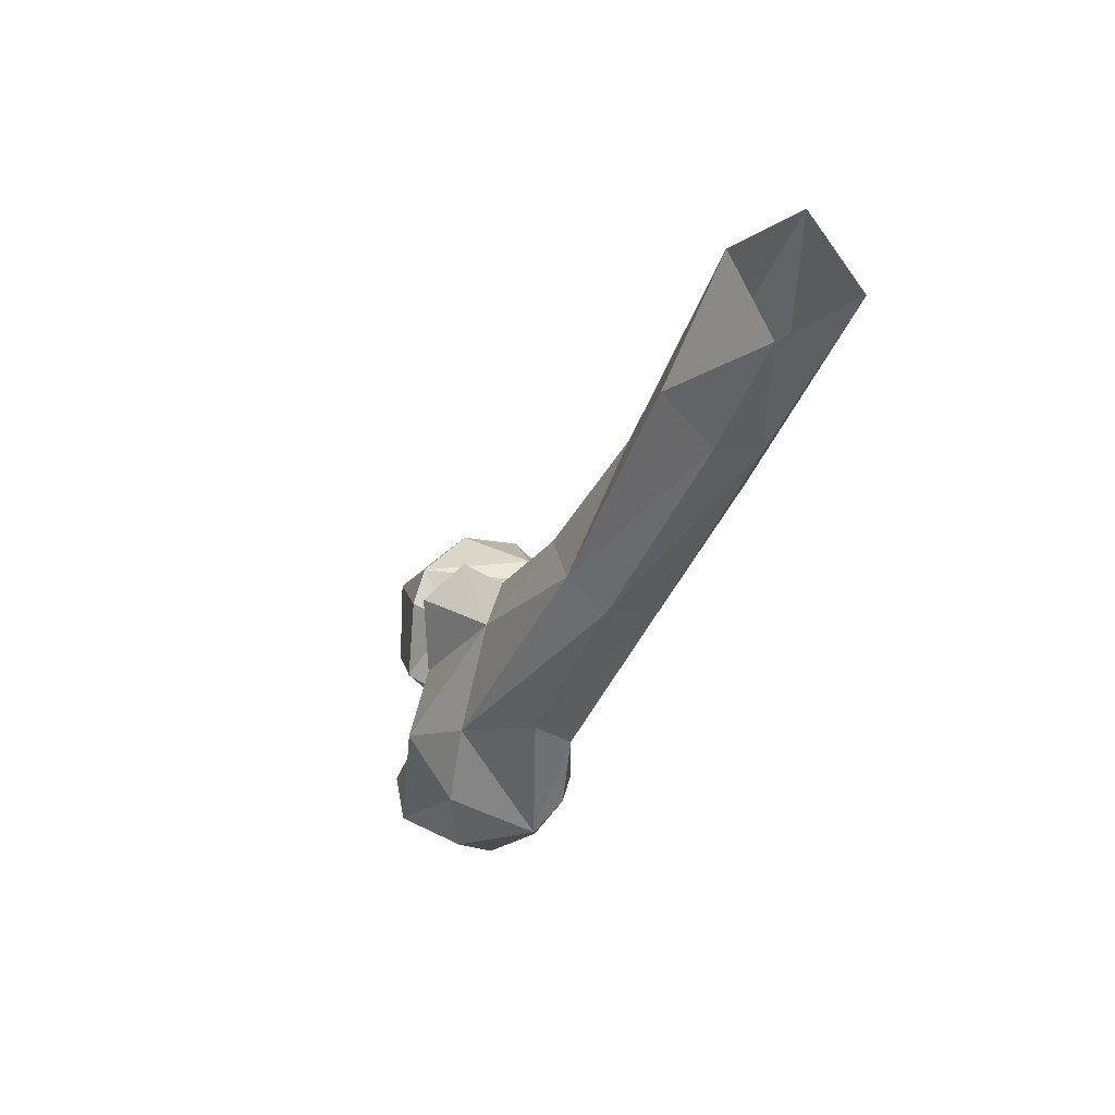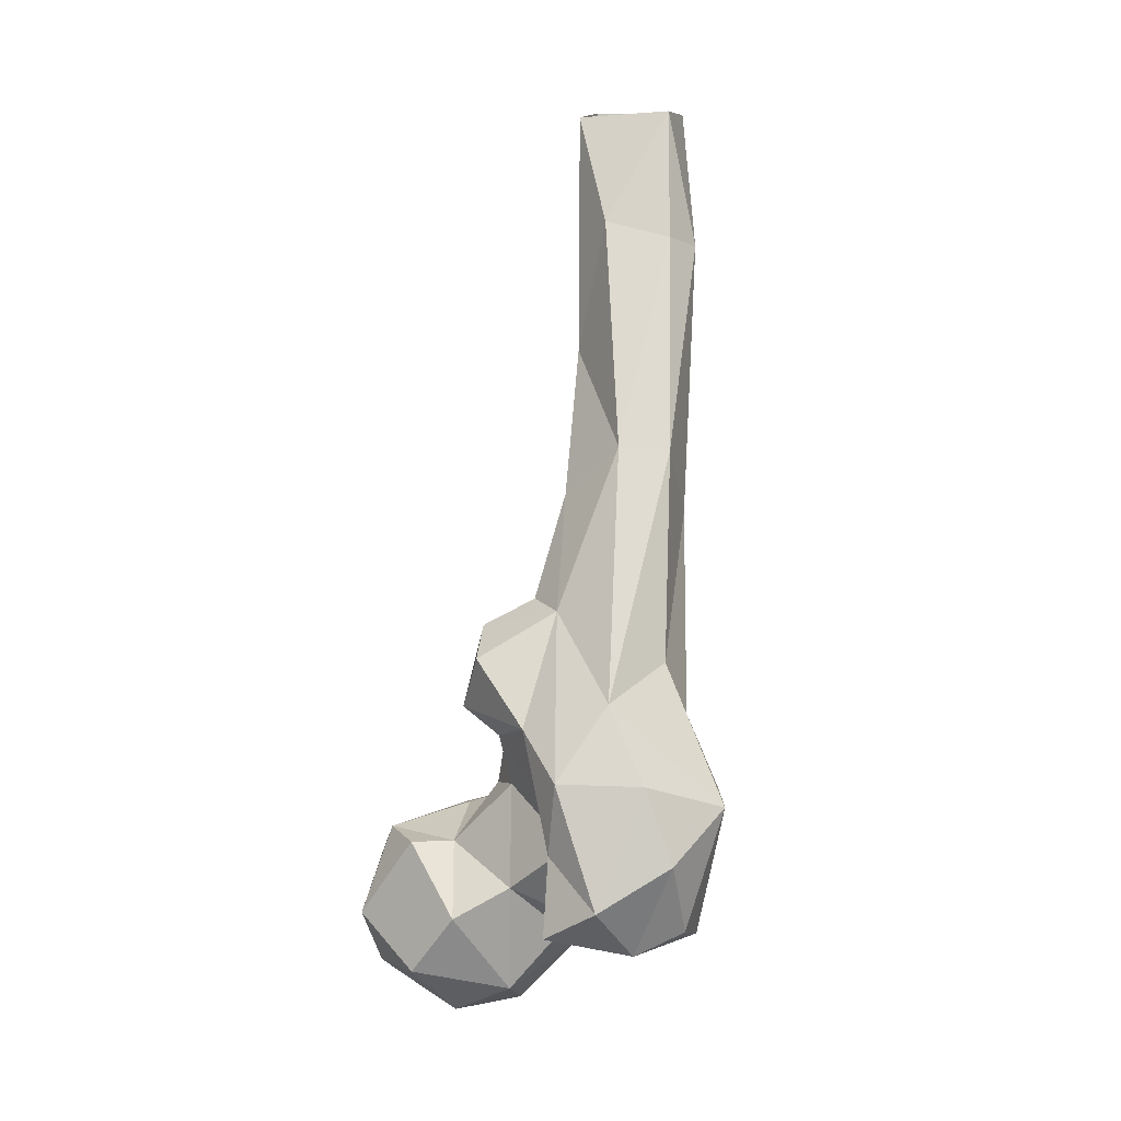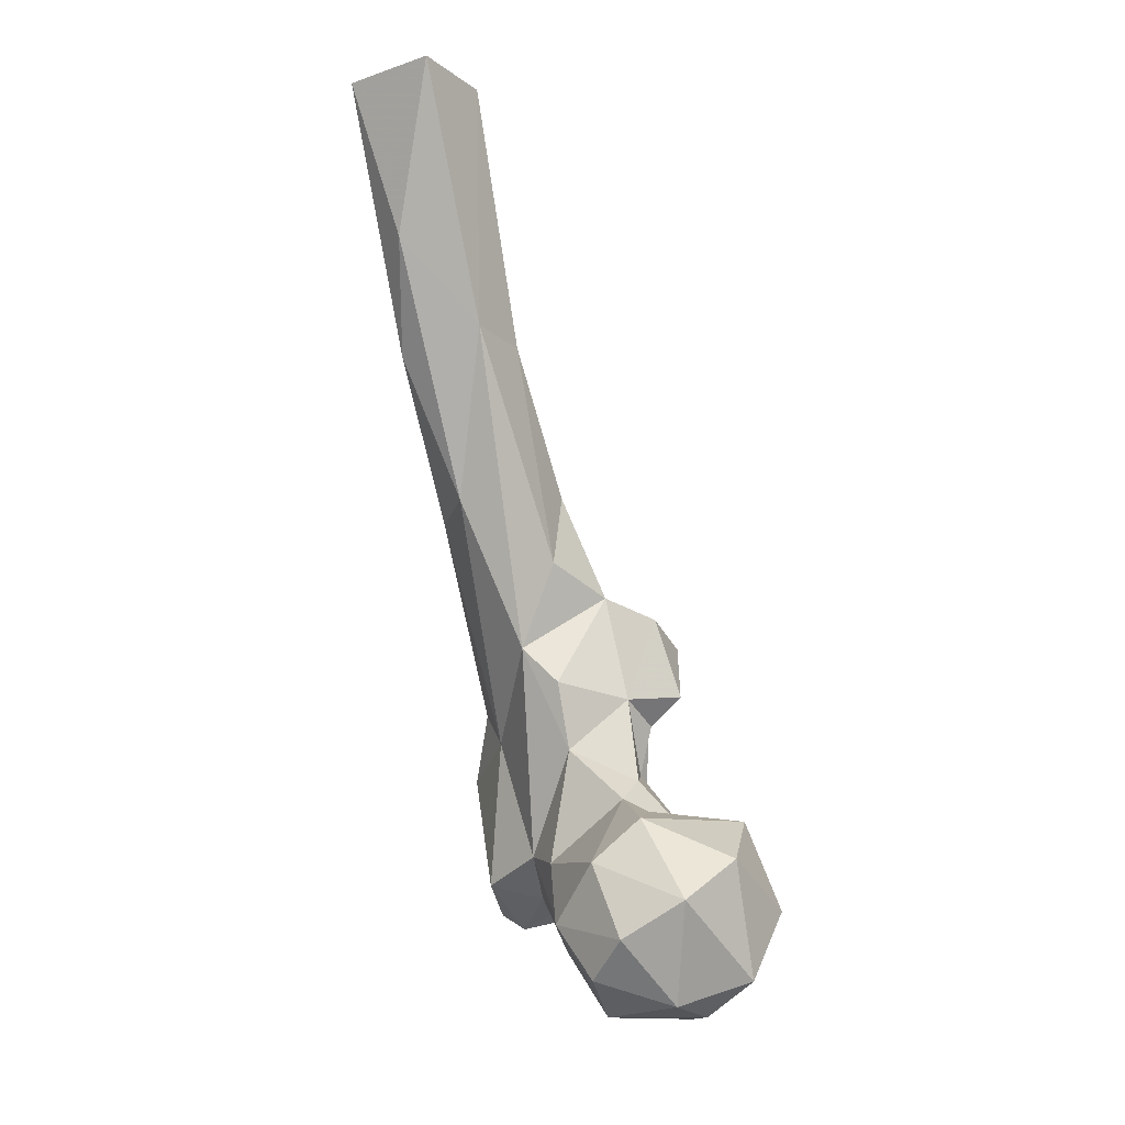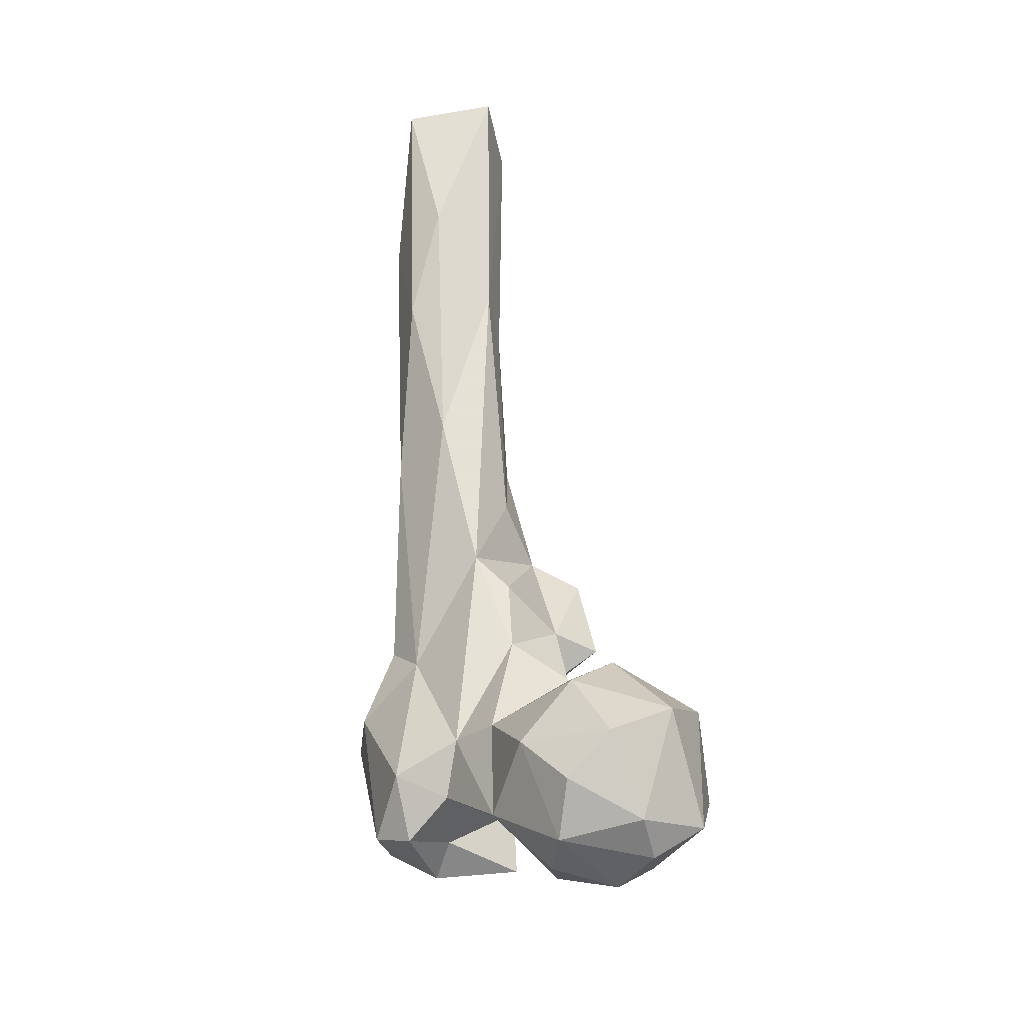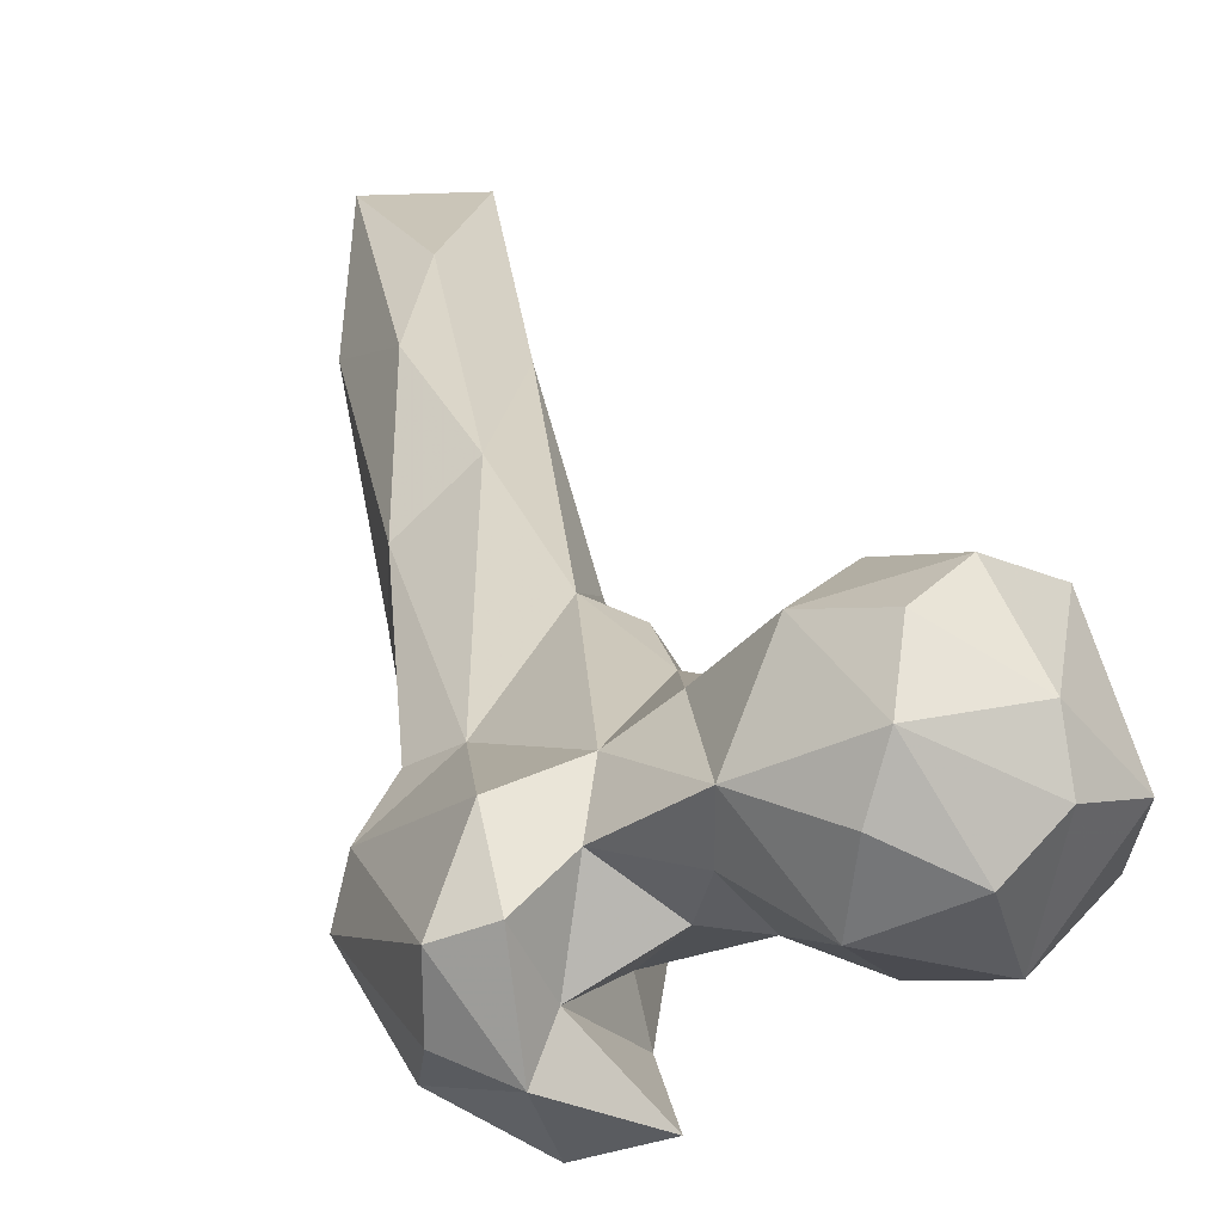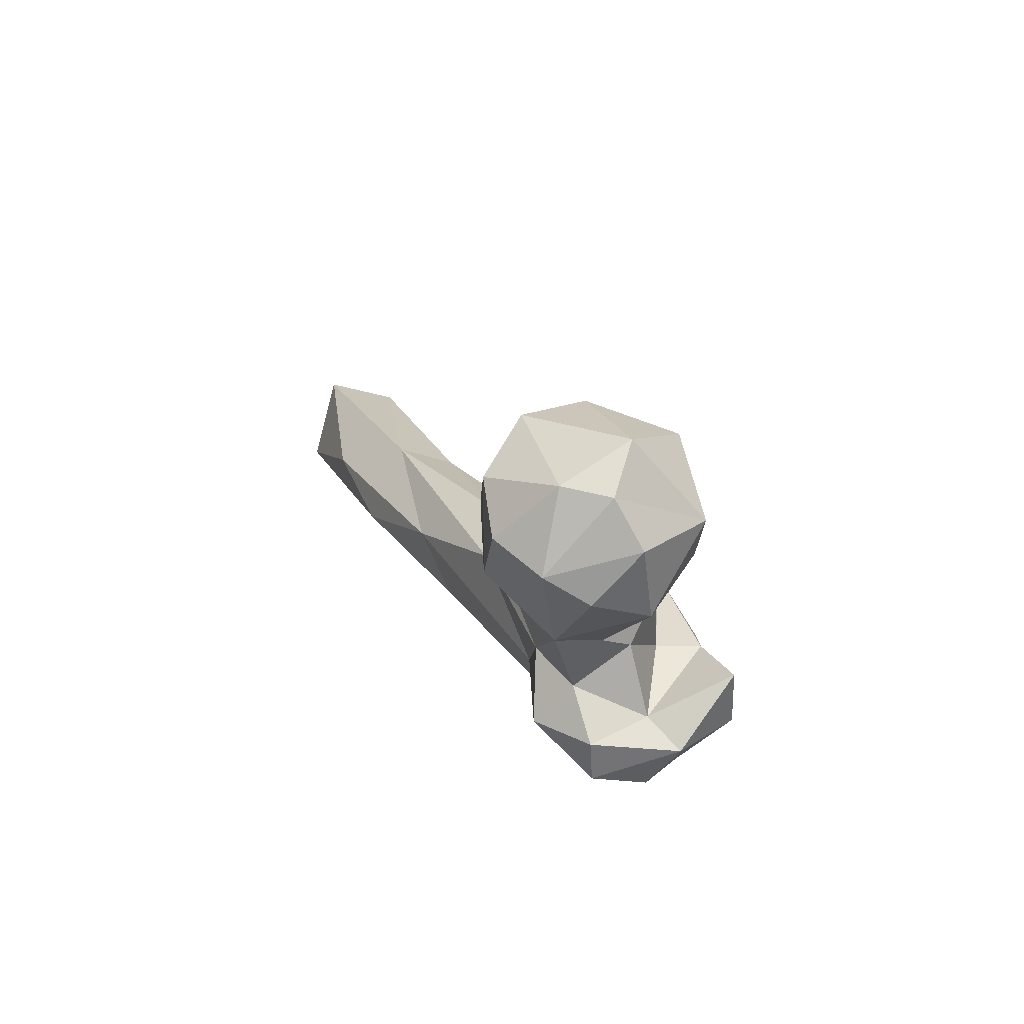
<metadata>
{"format":"obj","ext":"obj","renderer":"f3d","projection":"perspective","resolution":1024,"background":"white","views":[{"elev":68.1,"azim":58.3,"up":"+Z"},{"elev":10.5,"azim":10.5,"up":"+Z"},{"elev":-13.4,"azim":-147.2,"up":"+Z"},{"elev":-47.9,"azim":-172.3,"up":"+Z"},{"elev":4.8,"azim":169.0,"up":"+Y"},{"elev":-78.0,"azim":-107.0,"up":"+Z"}]}
</metadata>
<code>
v 285.6 160.9 774.6
v 299.3 167.3 776.1
v 277.1 169.8 774.7
v 296.4 178.4 774.7
v 278.3 180.5 776.6
v 278.4 149.4 787.5
v 299.5 154.5 783.1
v 266.2 169.2 781.9
v 311.5 170.8 789.1
v 293.2 189.6 781.9
v 270.3 190.5 797.7
v 283.4 194.6 789.8
v 264.5 158.7 797
v 288.3 147.2 801
v 310.2 160.7 795.3
v 303.2 188.5 793.9
v 300.2 151.5 807.5
v 264.9 178.2 806.8
v 319.9 172 810.4
v 332.7 156.2 795.5
v 341 153.2 799.3
v 323.2 162.8 801.7
v 291.4 193 806.2
v 329.7 136.9 799.3
v 325.4 145.5 802.7
v 340 141 803.9
v 311.1 153.9 802.1
v 334.1 168.2 804.9
v 310.7 178.9 808
v 311.6 130.4 804.3
v 323.4 126.1 812
v 276.9 156.3 815
v 338.3 133.6 820.5
v 311.6 136.2 820.5
v 347.2 149.5 829
v 270.8 163.2 816.2
v 314.1 145.9 819.3
v 285.3 161.7 814.1
v 293.3 176.8 821.2
v 282.6 187.4 815.5
v 344.6 159.2 830.3
v 299.1 159.5 828.7
v 330.3 170 837
v 306.2 178.3 832.8
v 284.9 180.1 817.6
v 294 168.9 826.1
v 313.1 135.6 836.3
v 304.1 146.8 844.6
v 331.8 136 836.6
v 296.3 159.3 839.6
v 313.9 185.7 855.3
v 336.7 166.3 844.6
v 306.5 182.6 847.5
v 322.9 145 851.4
v 297.1 168.1 844.7
v 288.2 159.8 845.6
v 332.9 159 857.6
v 308.9 160.8 867.5
v 292.7 153 858.1
v 291.7 164.8 862.9
v 302.4 168.9 868.5
v 307.4 179.6 890.3
v 320.3 201.2 887
v 307 183.6 874.5
v 332.7 189.9 885.5
v 320 175.3 901.9
v 307.7 212.3 922.3
v 330.9 178.4 900.8
v 326.8 214.7 917.8
v 306.9 198.6 920.7
v 331.9 212.2 944.1
v 327 204.3 946.4
v 318.7 227.3 940.4
v 312.7 201 950
v 303.3 220.3 973.6
v 304.7 237.2 975
v 325.5 236.5 974.4
v 324.8 216.6 974.9
f 72 78 74
f 71 77 78
f 73 76 77
f 71 78 72
f 69 77 71
f 67 76 73
f 66 72 74
f 67 70 75
f 63 73 69
f 63 67 73
f 63 69 65
f 51 67 63
f 66 68 72
f 43 63 65
f 54 68 66
f 54 66 58
f 43 65 52
f 54 57 68
f 58 61 60
f 43 51 63
f 51 53 61
f 55 60 61
f 56 59 60
f 53 55 61
f 48 58 59
f 70 74 75
f 55 56 60
f 48 59 56
f 65 69 71
f 47 58 48
f 47 54 58
f 50 56 55
f 35 52 57
f 48 56 50
f 35 57 54
f 44 55 53
f 34 48 37
f 37 48 50
f 35 54 49
f 19 44 51
f 21 35 26
f 19 51 43
f 57 65 68
f 33 35 49
f 31 49 47
f 41 43 52
f 34 47 48
f 31 33 49
f 38 42 46
f 17 37 42
f 7 17 14
f 26 35 33
f 42 55 46
f 36 45 40
f 74 78 75
f 11 18 40
f 36 38 45
f 19 29 44
f 32 38 36
f 38 39 45
f 7 15 17
f 17 42 38
f 30 31 34
f 16 23 29
f 39 40 45
f 58 60 59
f 19 43 28
f 44 46 55
f 25 37 27
f 21 28 41
f 13 32 36
f 23 39 29
f 13 36 18
f 58 62 61
f 6 7 14
f 20 25 22
f 38 46 39
f 14 38 32
f 58 66 62
f 44 53 51
f 6 32 13
f 15 22 27
f 25 34 37
f 18 36 40
f 42 50 55
f 25 30 34
f 62 70 64
f 35 41 52
f 1 6 3
f 5 8 11
f 19 28 22
f 2 9 7
f 8 13 18
f 24 33 31
f 9 29 19
f 20 21 24
f 20 22 28
f 64 70 67
f 1 7 6
f 1 3 4
f 4 10 16
f 3 5 4
f 14 17 38
f 15 27 17
f 22 25 27
f 66 74 70
f 37 50 42
f 21 26 24
f 1 2 7
f 20 28 21
f 24 30 25
f 9 16 29
f 31 47 34
f 1 4 2
f 29 39 44
f 9 19 22
f 69 73 77
f 68 71 72
f 5 12 10
f 51 61 64
f 20 24 25
f 12 23 16
f 23 40 39
f 52 65 57
f 6 14 32
f 9 22 15
f 8 18 11
f 65 71 68
f 39 46 44
f 4 5 10
f 47 49 54
f 51 64 67
f 10 12 16
f 2 4 9
f 24 31 30
f 67 75 76
f 5 11 12
f 4 16 9
f 11 40 23
f 24 26 33
f 17 27 37
f 61 62 64
f 3 8 5
f 3 6 8
f 21 41 35
f 6 13 8
f 62 66 70
f 7 9 15
f 11 23 12
f 28 43 41

</code>
